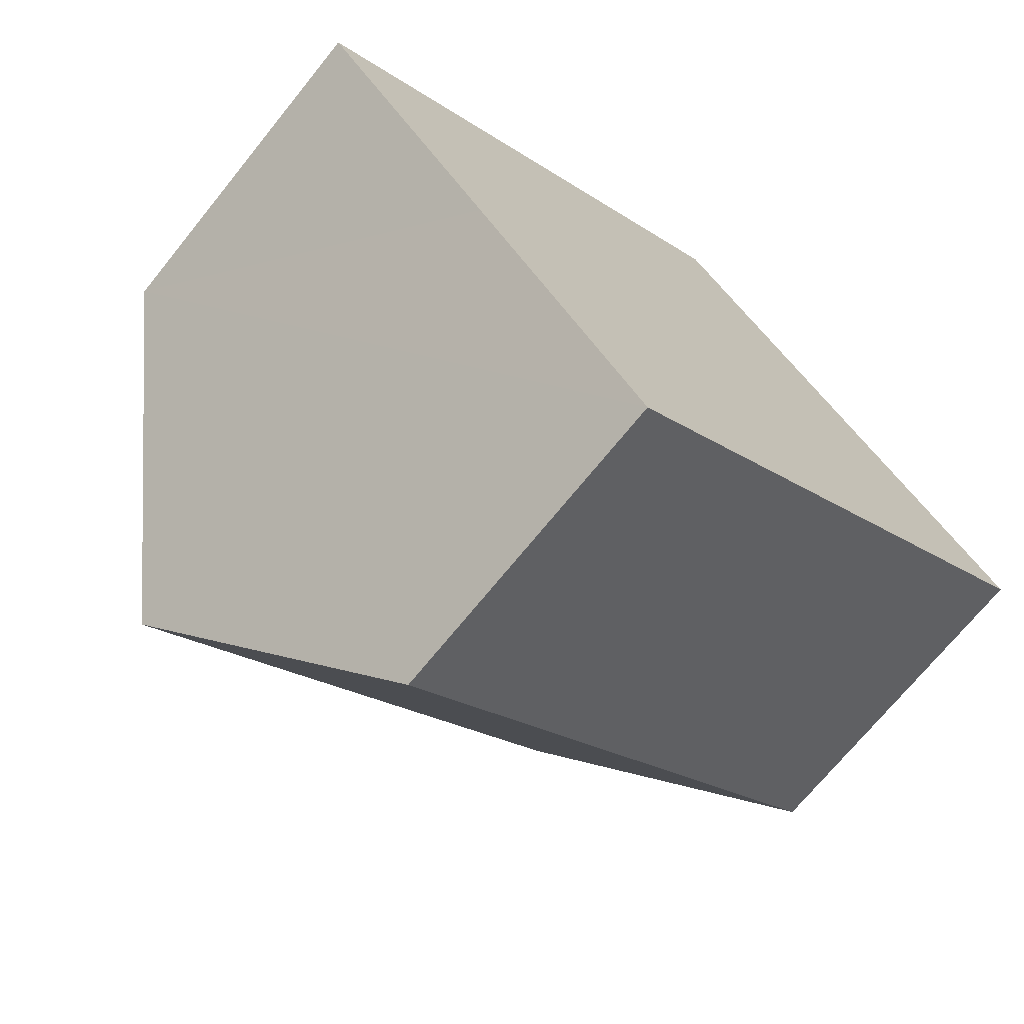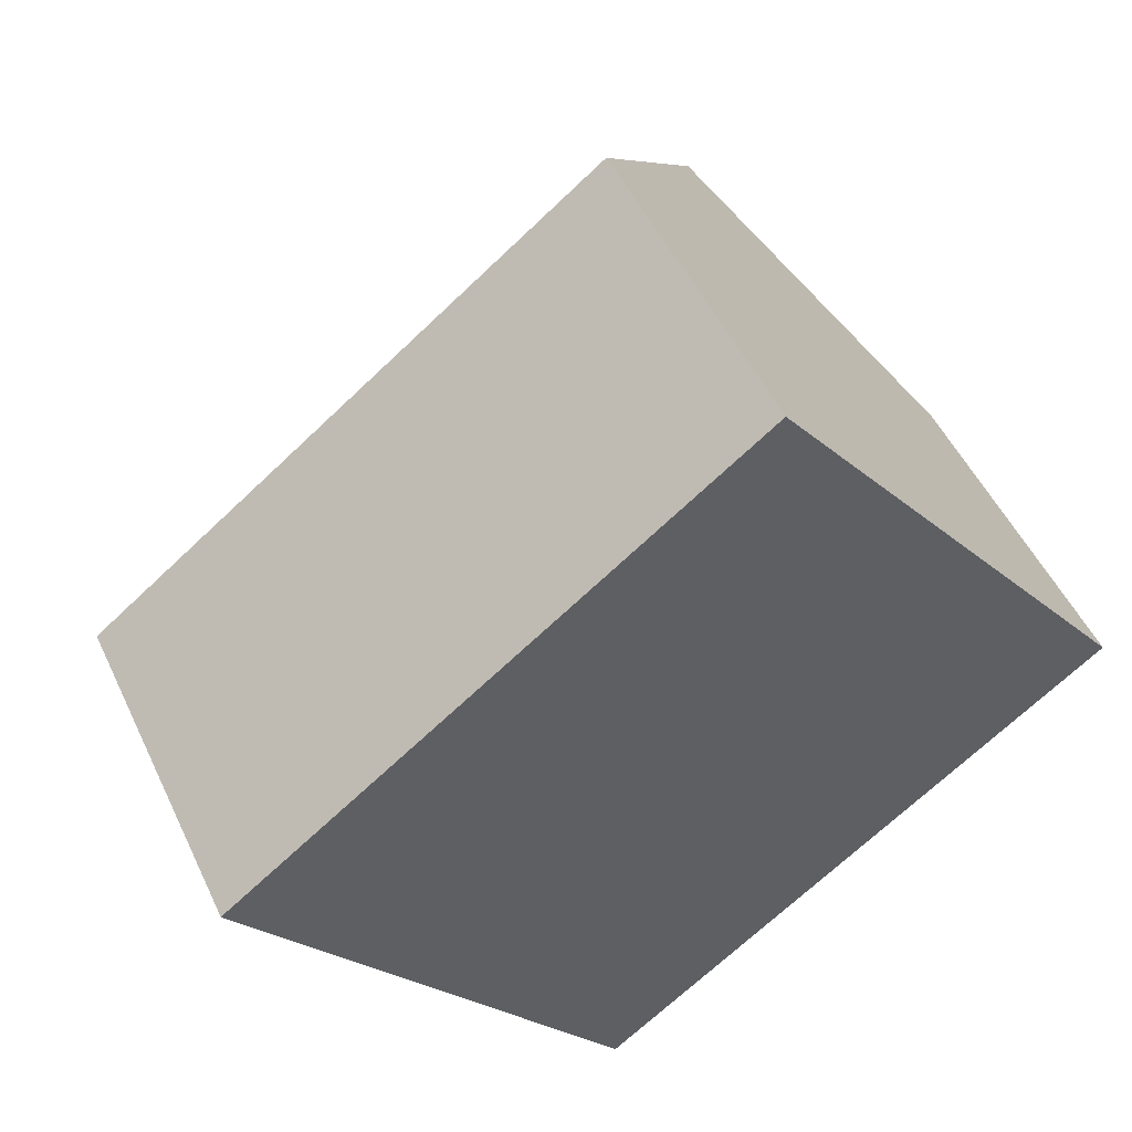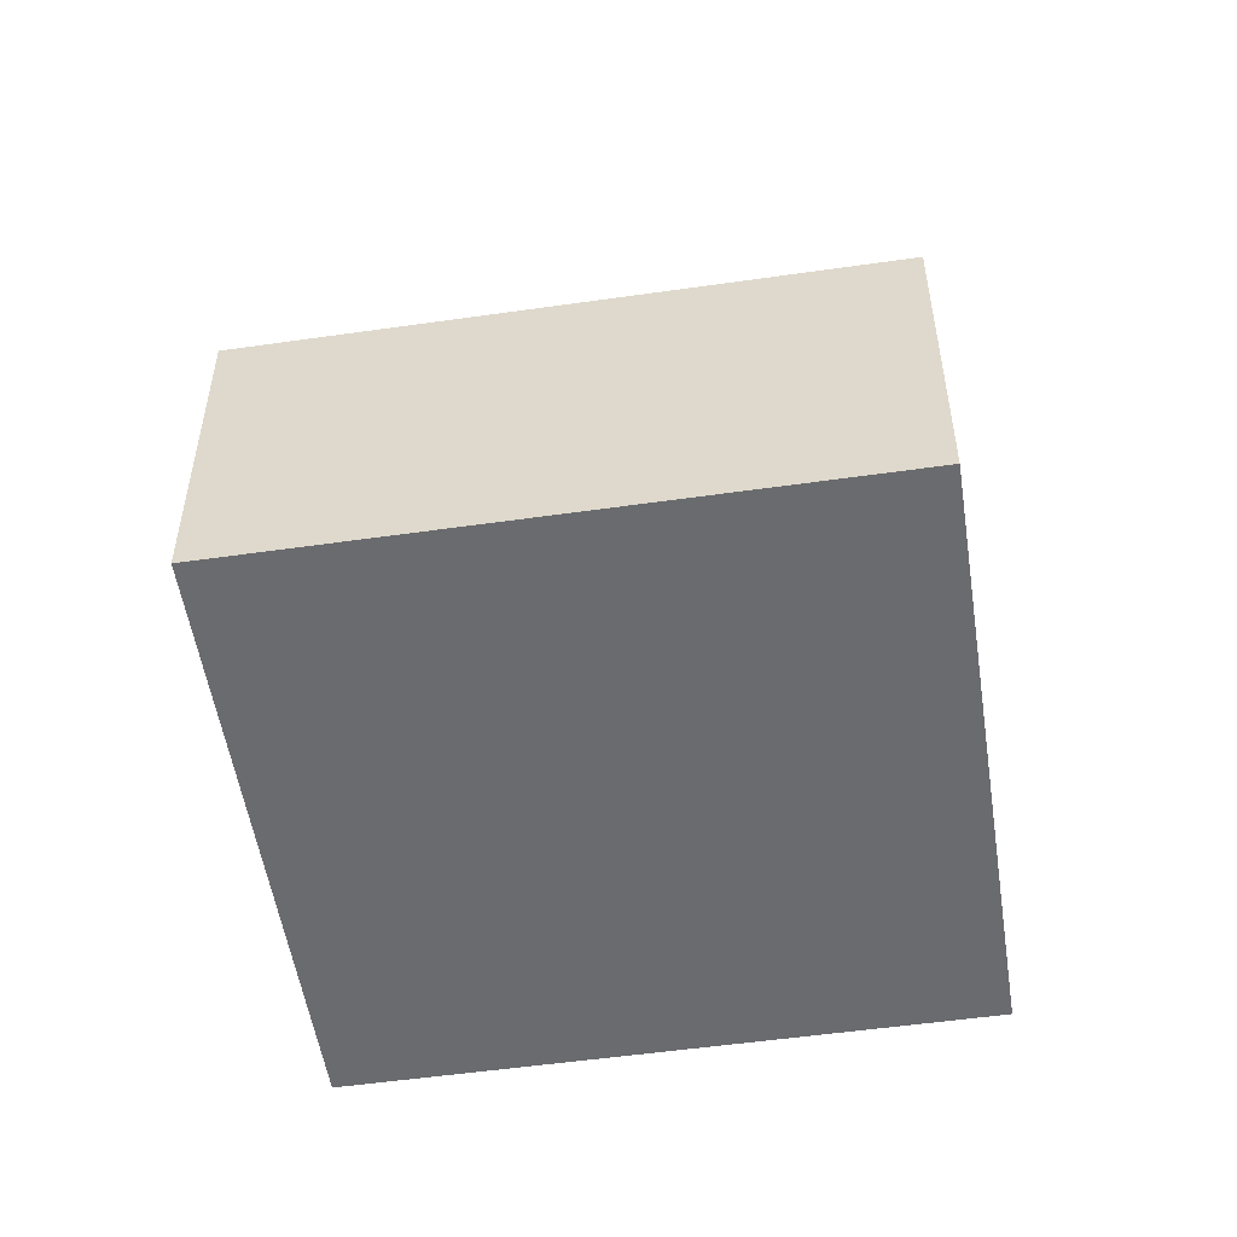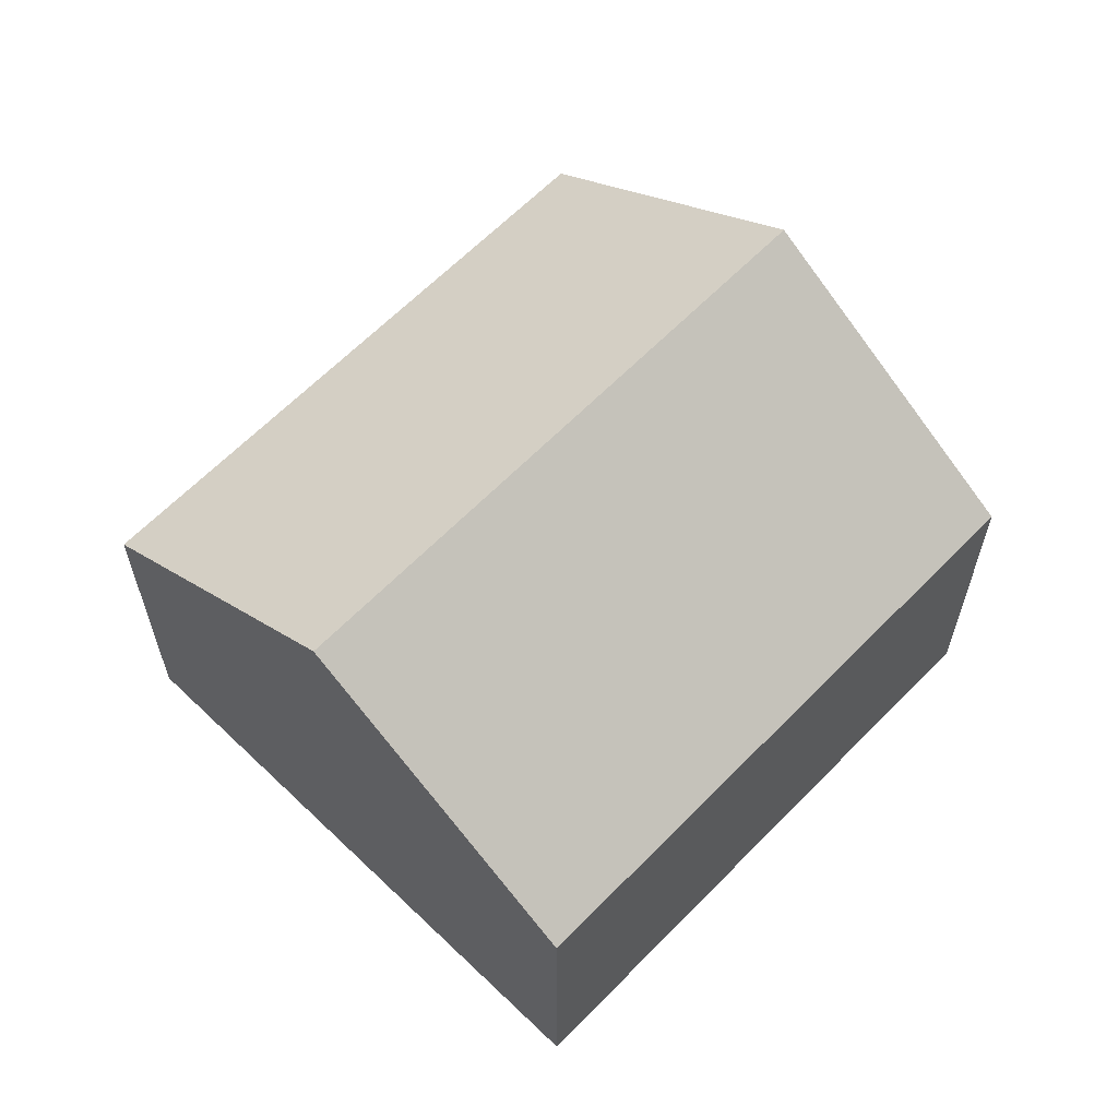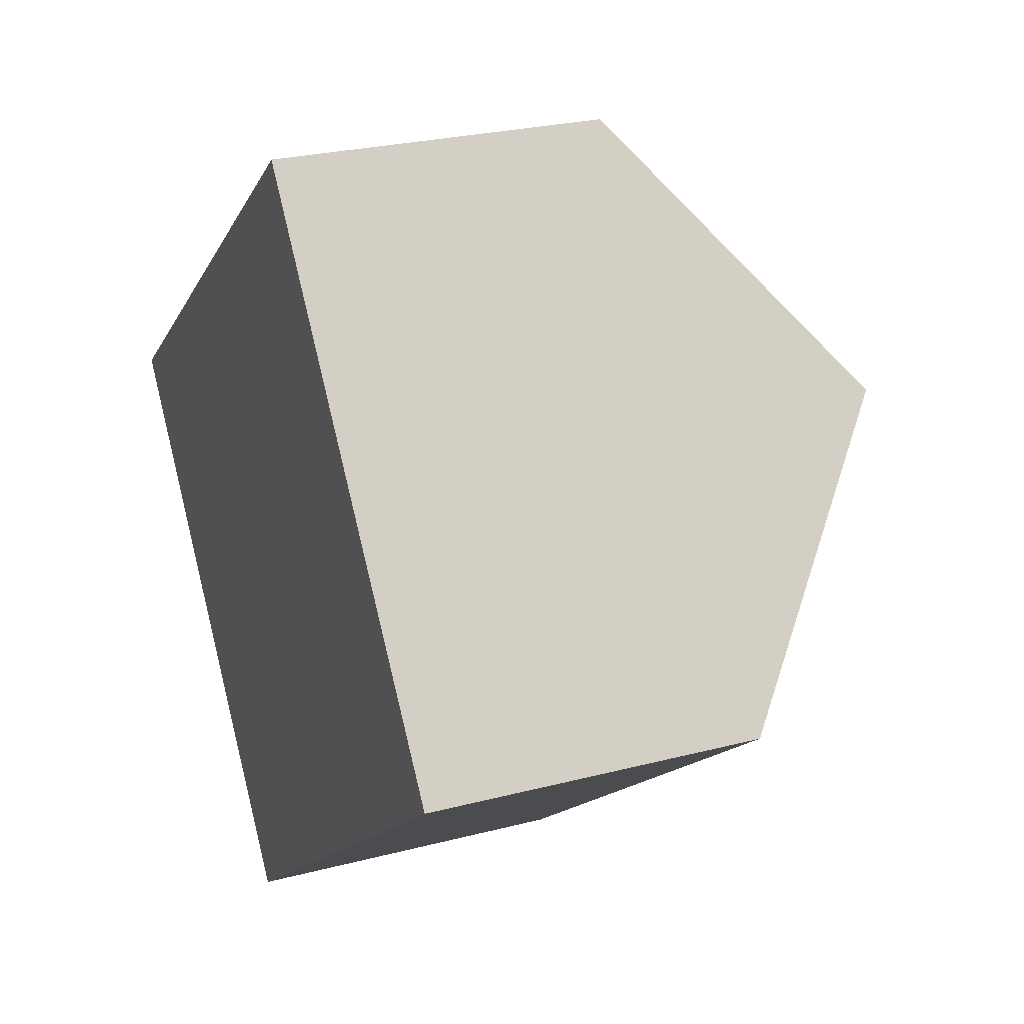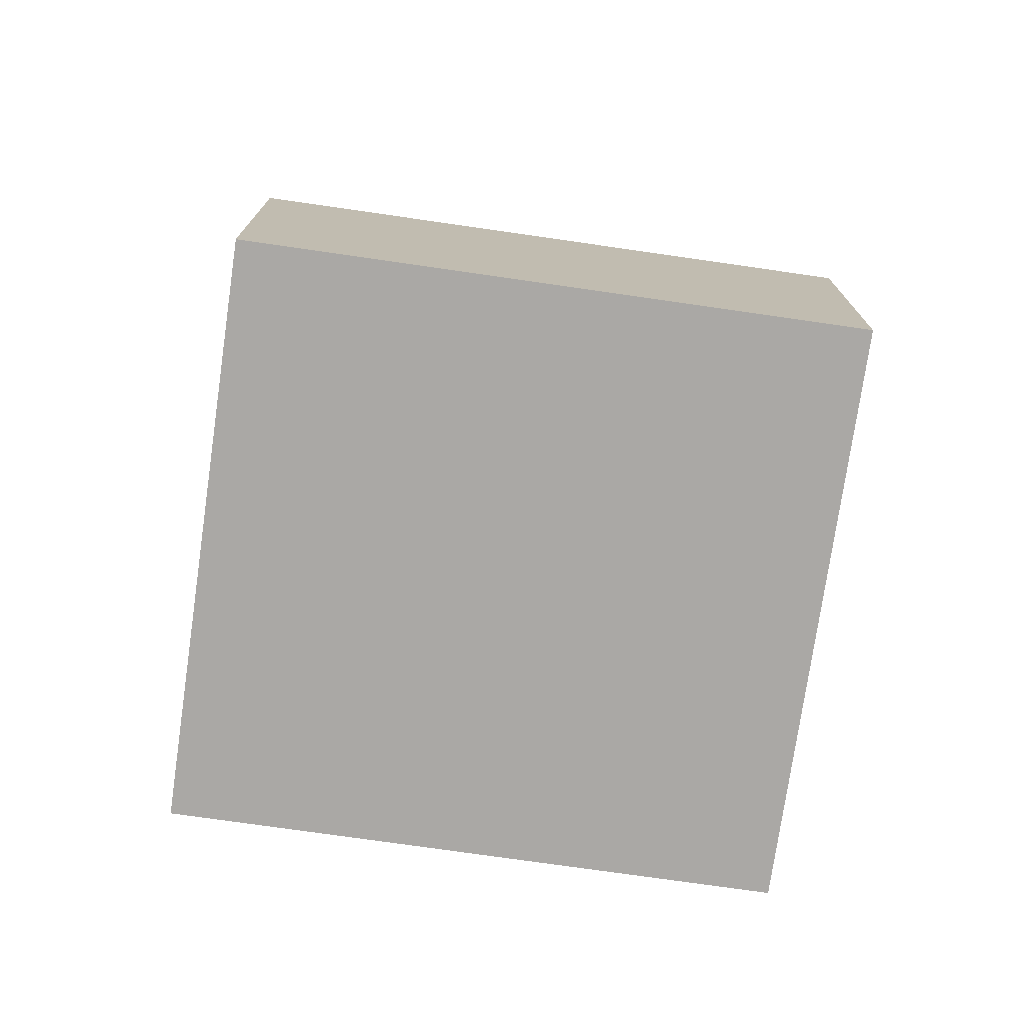
<metadata>
{"format":"obj","ext":"obj","renderer":"f3d","projection":"perspective","resolution":1024,"background":"white","views":[{"elev":-70.5,"azim":-38.9,"up":"+Z"},{"elev":50.0,"azim":-24.5,"up":"+Z"},{"elev":-53.3,"azim":-28.8,"up":"+Y"},{"elev":63.1,"azim":-83.4,"up":"+Y"},{"elev":25.7,"azim":67.3,"up":"+Z"},{"elev":-75.2,"azim":134.3,"up":"+Y"}]}
</metadata>
<code>
v  6.399 5.673 -8.336
v  11.89 9.153 2.501
v  15.09 5.672 -1.668
v  3.2 9.153 -4.168
v  8.687 5.673 6.669
v  0 5.673 3.474e-16
v  8.687 -4.084e-16 6.669
v  11.89 -1.531e-16 2.501
v  15.09 1.021e-16 -1.668
v  6.399 5.104e-16 -8.336
v  3.2 2.552e-16 -4.168
v  0 0 0
g defaultobject
f 1 2 3
f 2 1 4
f 5 4 6
f 4 5 2
f 7 2 5
f 2 7 3
f 3 7 8
f 3 8 9
f 3 10 1
f 10 3 9
f 10 4 1
f 4 10 6
f 6 10 11
f 6 11 12
f 12 5 6
f 5 12 7
f 8 10 9
f 10 8 7
f 10 7 11
f 11 7 12

</code>
